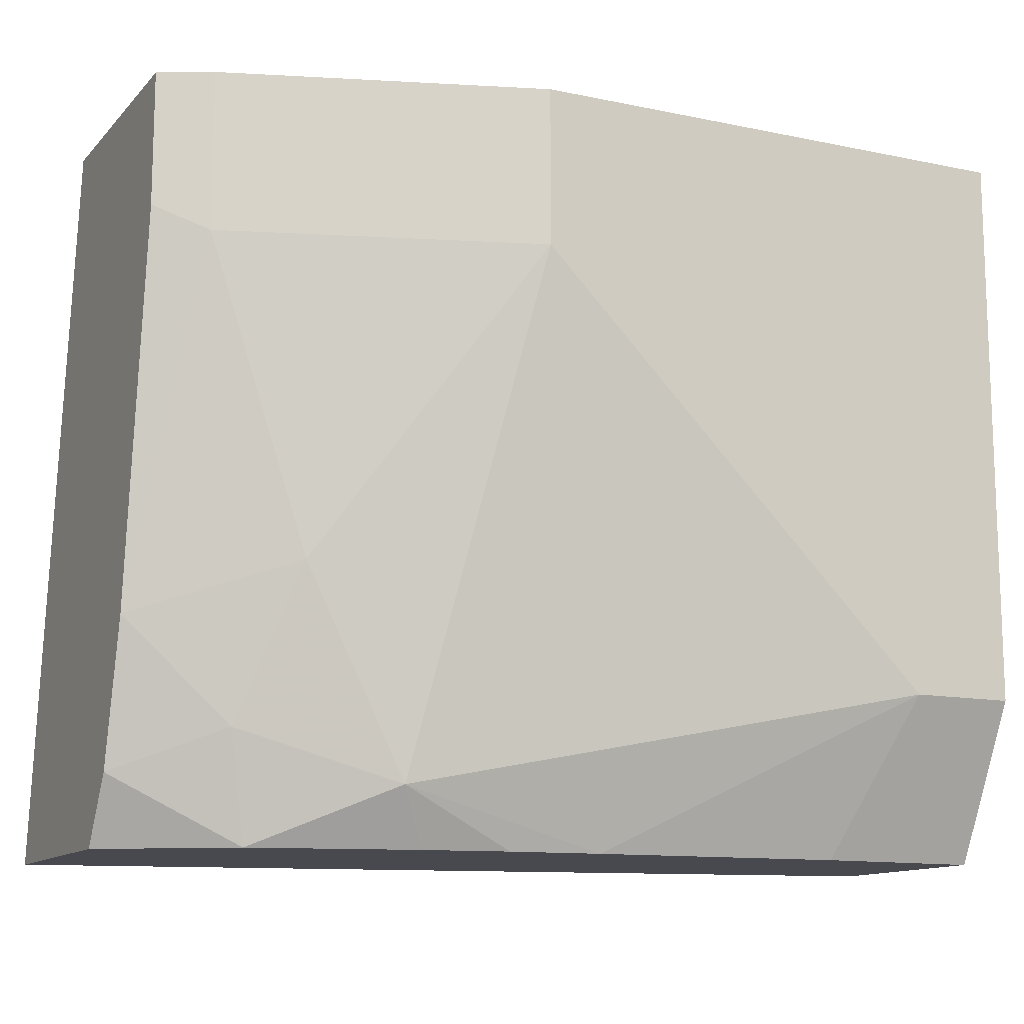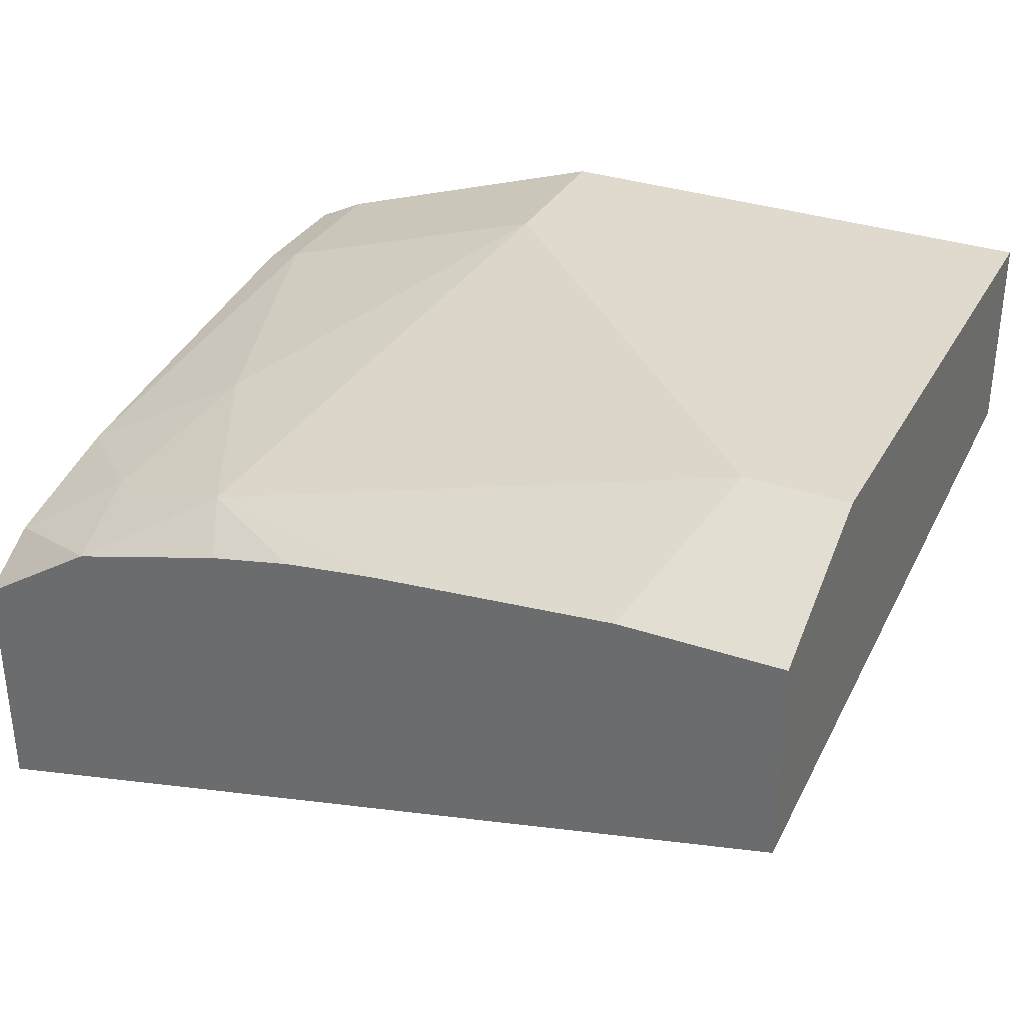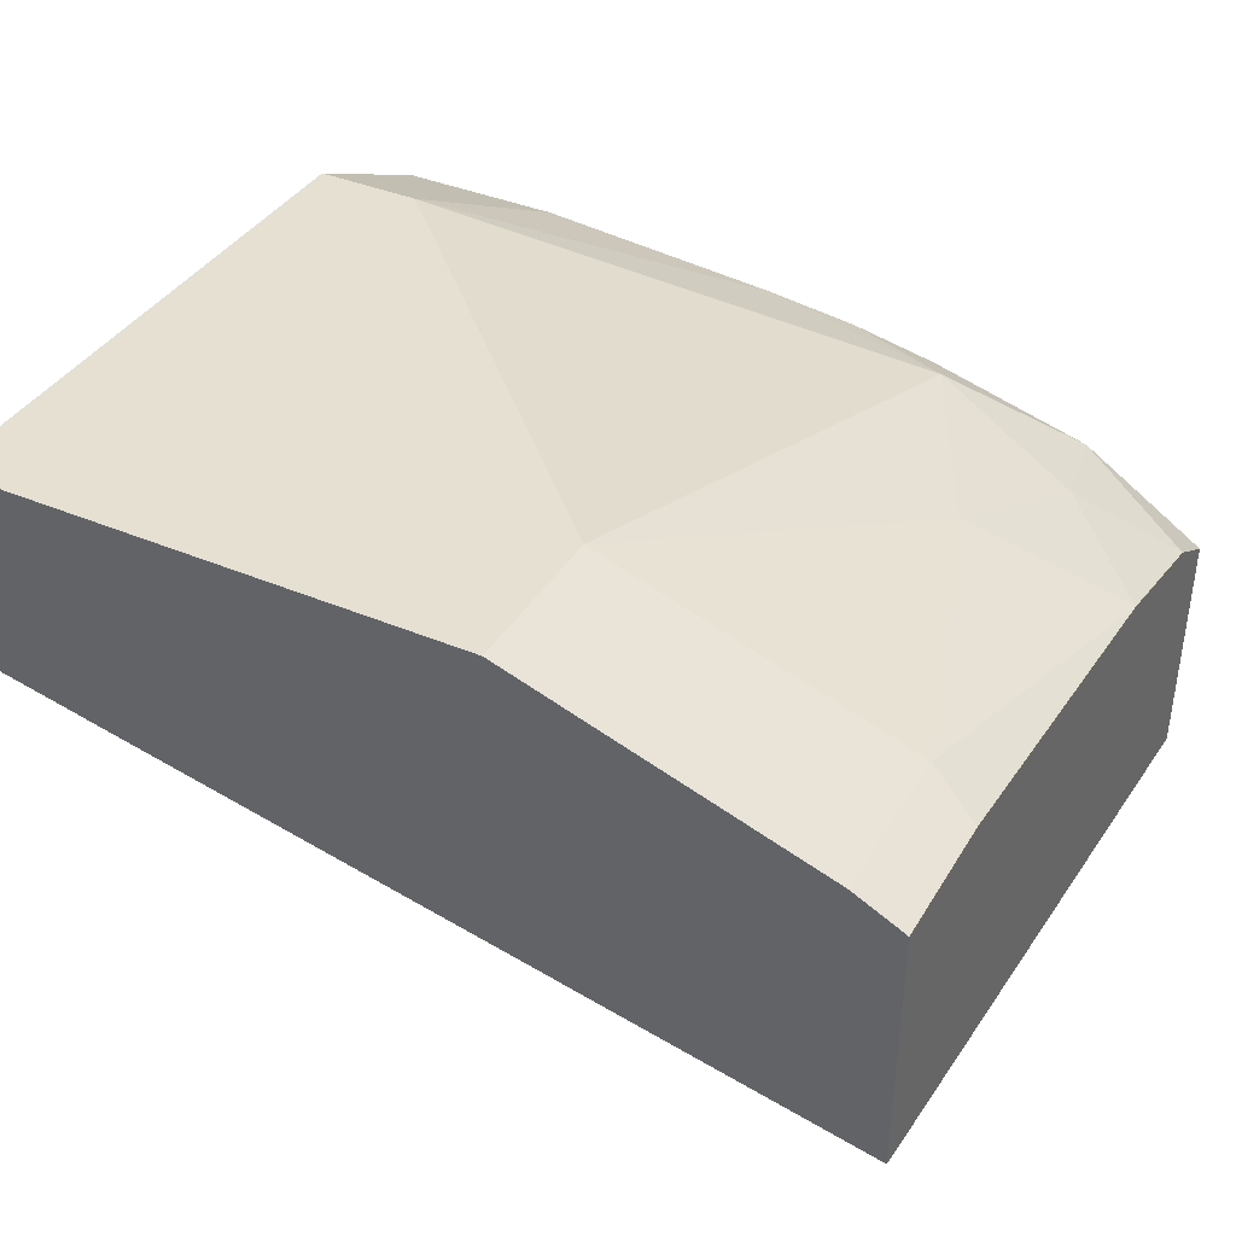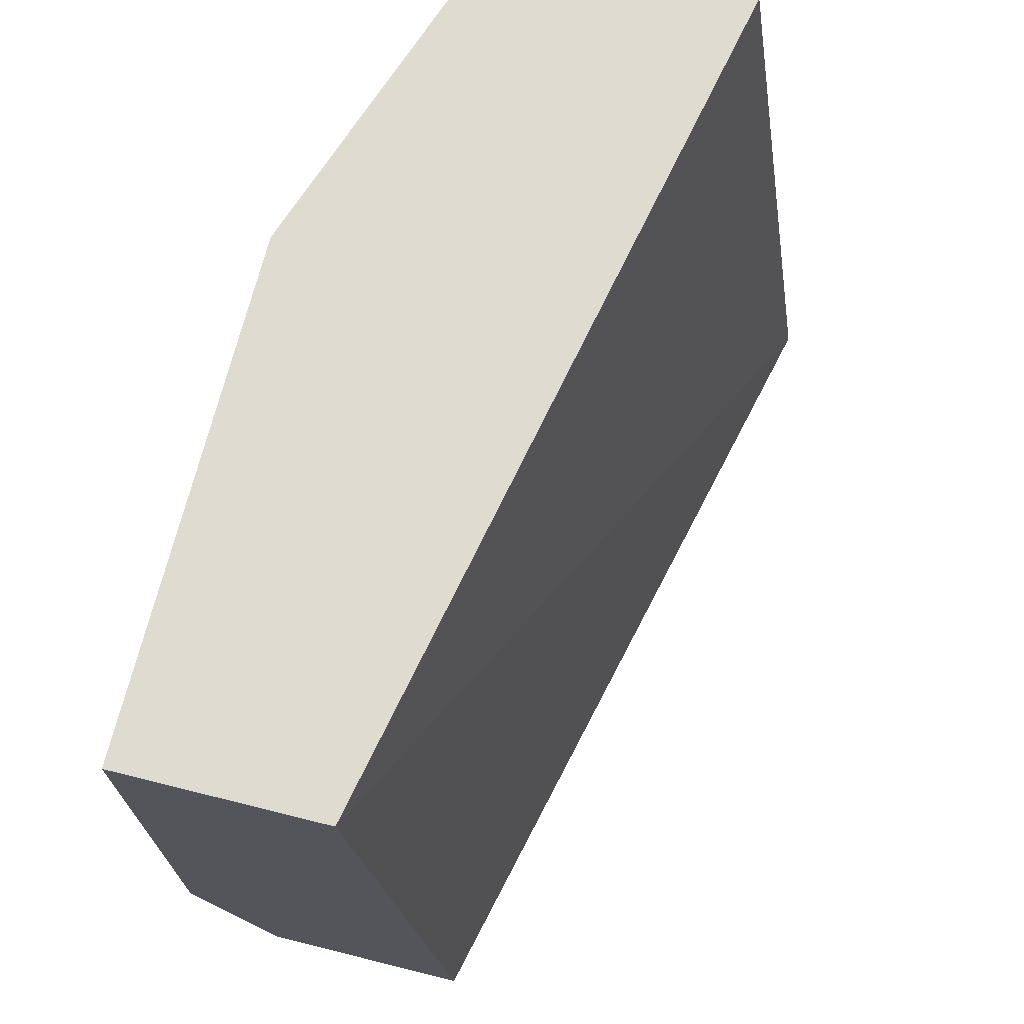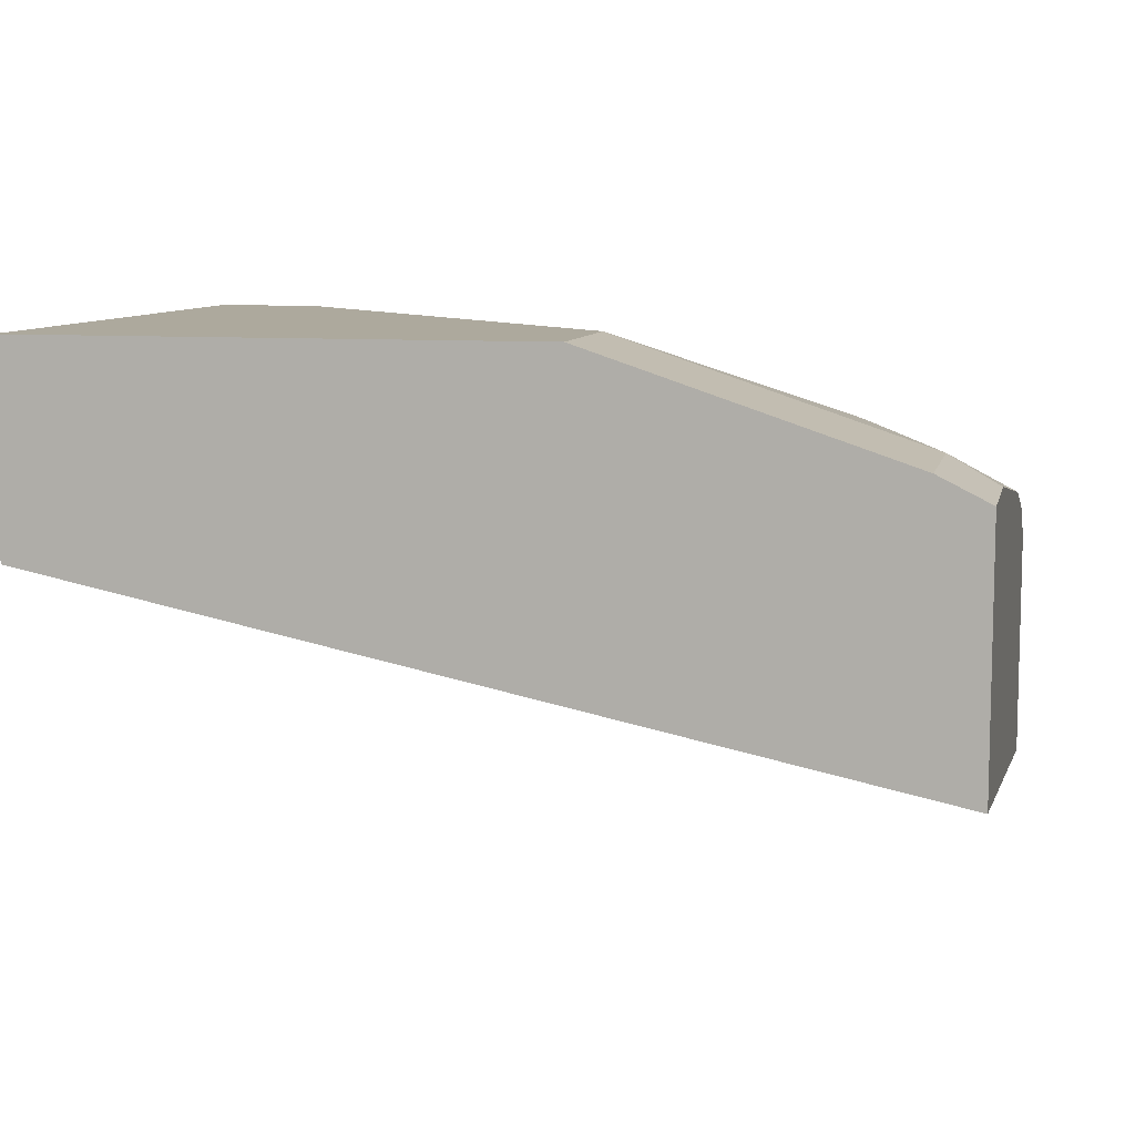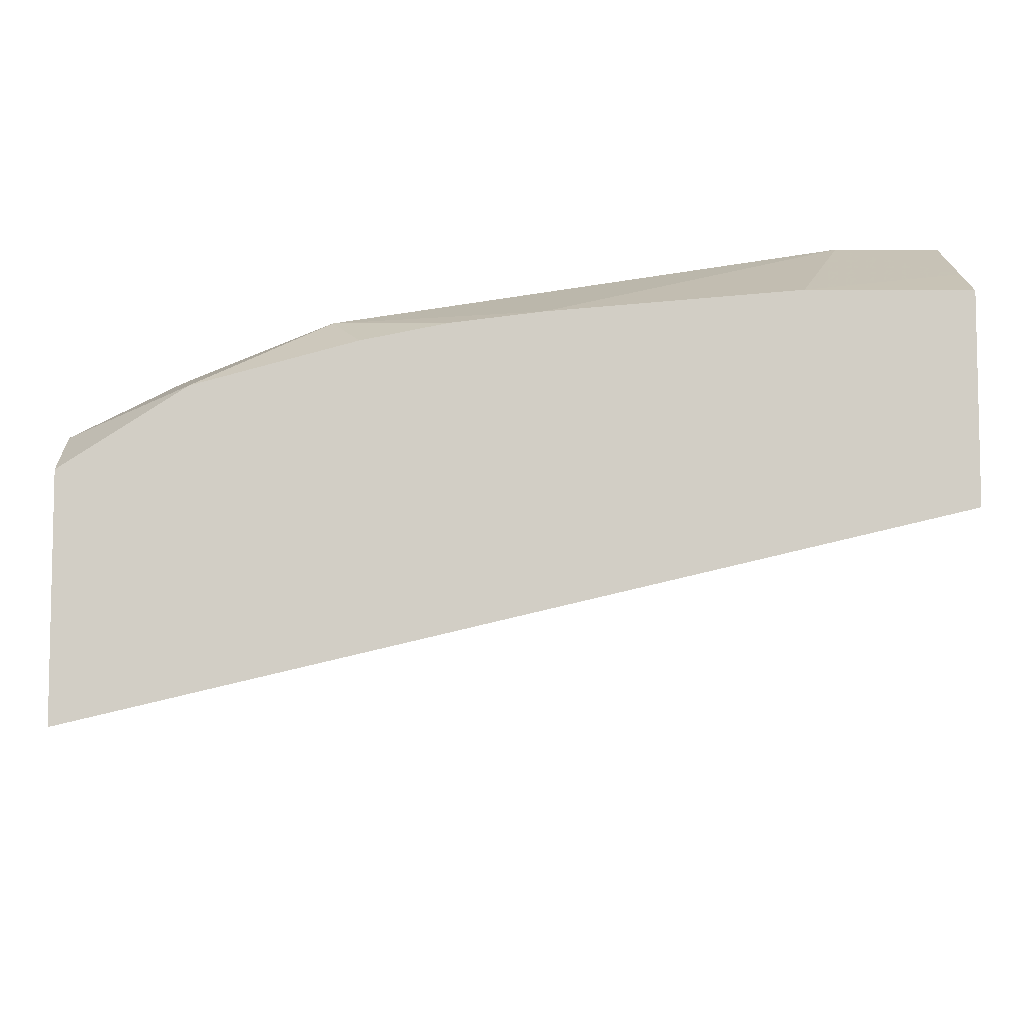
<metadata>
{"format":"obj","ext":"obj","renderer":"f3d","projection":"perspective","resolution":1024,"background":"white","views":[{"elev":-12.6,"azim":-25.8,"up":"+Y"},{"elev":32.8,"azim":25.2,"up":"+Z"},{"elev":38.5,"azim":-151.9,"up":"+Z"},{"elev":70.0,"azim":104.0,"up":"+Y"},{"elev":8.9,"azim":-167.4,"up":"+Z"},{"elev":-7.3,"azim":-1.1,"up":"+Z"}]}
</metadata>
<code>
v -0.3092 -0.4209 0.7461
v -0.3092 -0.3967 0.7606
v -0.3092 -0.4209 0.6604
v -0.2652 -0.4209 0.7746
v -0.2729 -0.3821 0.7824
v -0.3092 -0.382 0.7642
v -0.3092 -0.1618 0.7006
v 0.001261 -0.1618 0.7642
v 0.001261 -0.4209 0.7341
v -0.208 -0.4209 0.7903
v -0.2183 -0.4003 0.8006
v -0.3092 -0.3457 0.7733
v -0.2547 -0.3275 0.8006
v -0.3092 -0.1618 0.7915
v 0.001261 -0.1618 0.837
v 0.001261 -0.4209 0.8085
v -0.1778 -0.4209 0.7965
v -0.1456 -0.4209 0.8006
v -0.03641 -0.3639 0.837
v -0.1092 -0.2911 0.837
v -0.1456 -0.2547 0.837
v -0.1819 -0.2183 0.837
v -0.2911 -0.2183 0.8006
v -0.3092 -0.2093 0.7915
v -0.3073 -0.1618 0.7925
v -0.1819 -0.1618 0.837
v 0.001261 -0.3639 0.837
v 0.001261 -0.399 0.8194
v -0.05699 -0.4209 0.8085
v -0.2911 -0.1618 0.8006
f 12 23 24
f 12 13 23
f 11 22 13
f 11 21 22
f 11 20 21
f 11 17 18
f 11 18 19
f 10 17 11
f 8 16 9
f 8 28 16
f 23 25 24
f 11 19 20
f 13 22 23
f 18 29 19
f 15 26 22
f 15 22 21
f 15 21 20
f 15 20 19
f 15 19 27
f 16 28 29
f 19 28 27
f 19 29 28
f 22 26 30
f 22 30 23
f 23 30 25
f 8 27 28
f 14 24 25
f 8 15 27
f 2 5 6
f 7 26 15
f 7 15 8
f 1 2 6
f 1 6 12
f 1 12 24
f 1 14 7
f 1 7 3
f 1 3 9
f 1 9 16
f 1 16 29
f 1 29 18
f 1 18 17
f 1 17 10
f 1 24 14
f 1 4 2
f 1 10 4
f 7 25 30
f 7 30 26
f 5 13 12
f 5 11 13
f 7 14 25
f 4 11 5
f 4 10 11
f 3 8 9
f 3 7 8
f 2 4 5
f 5 12 6

</code>
